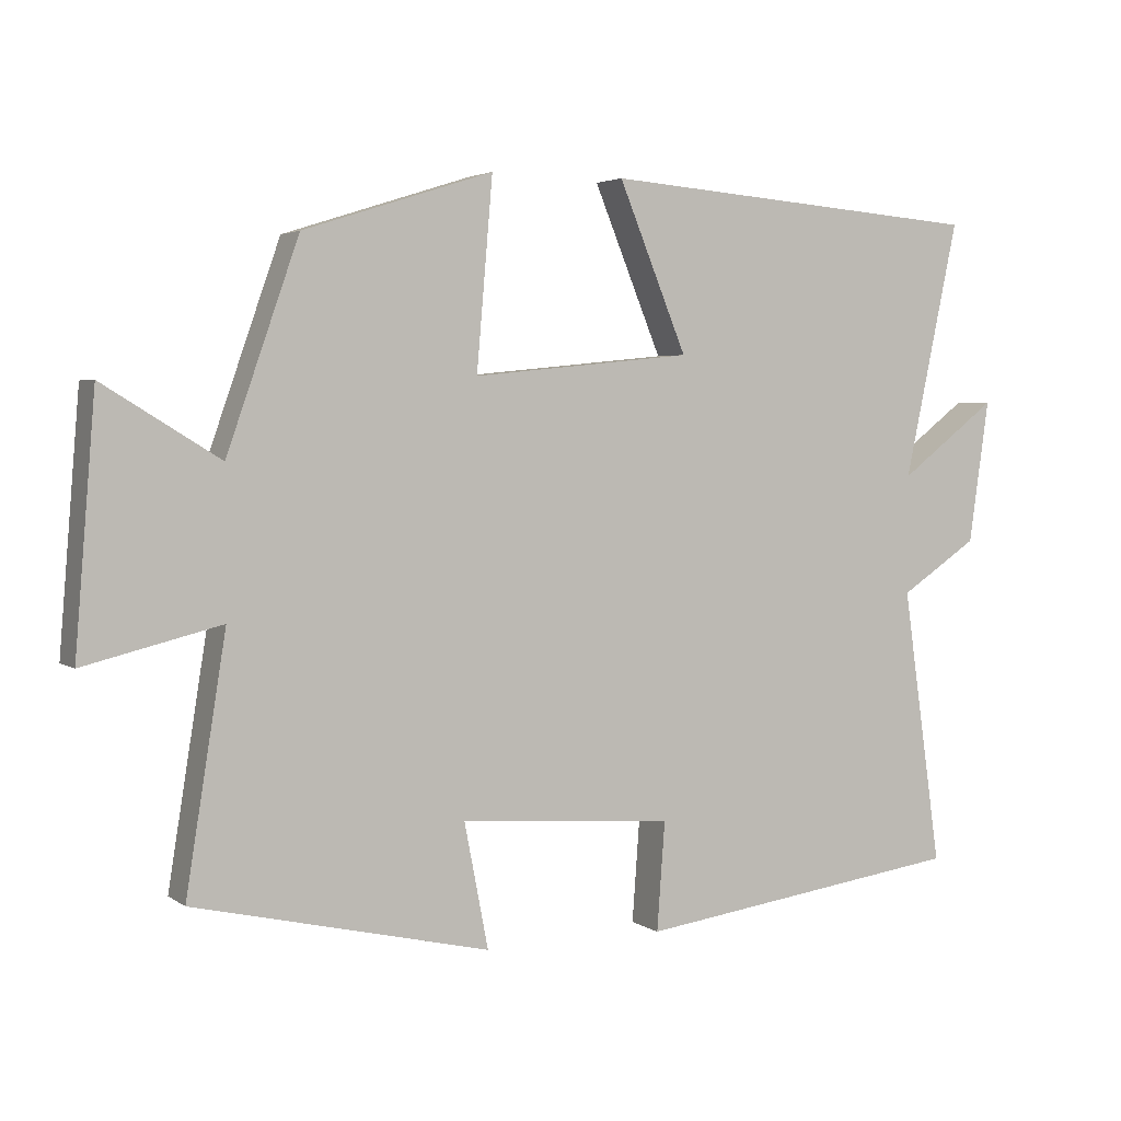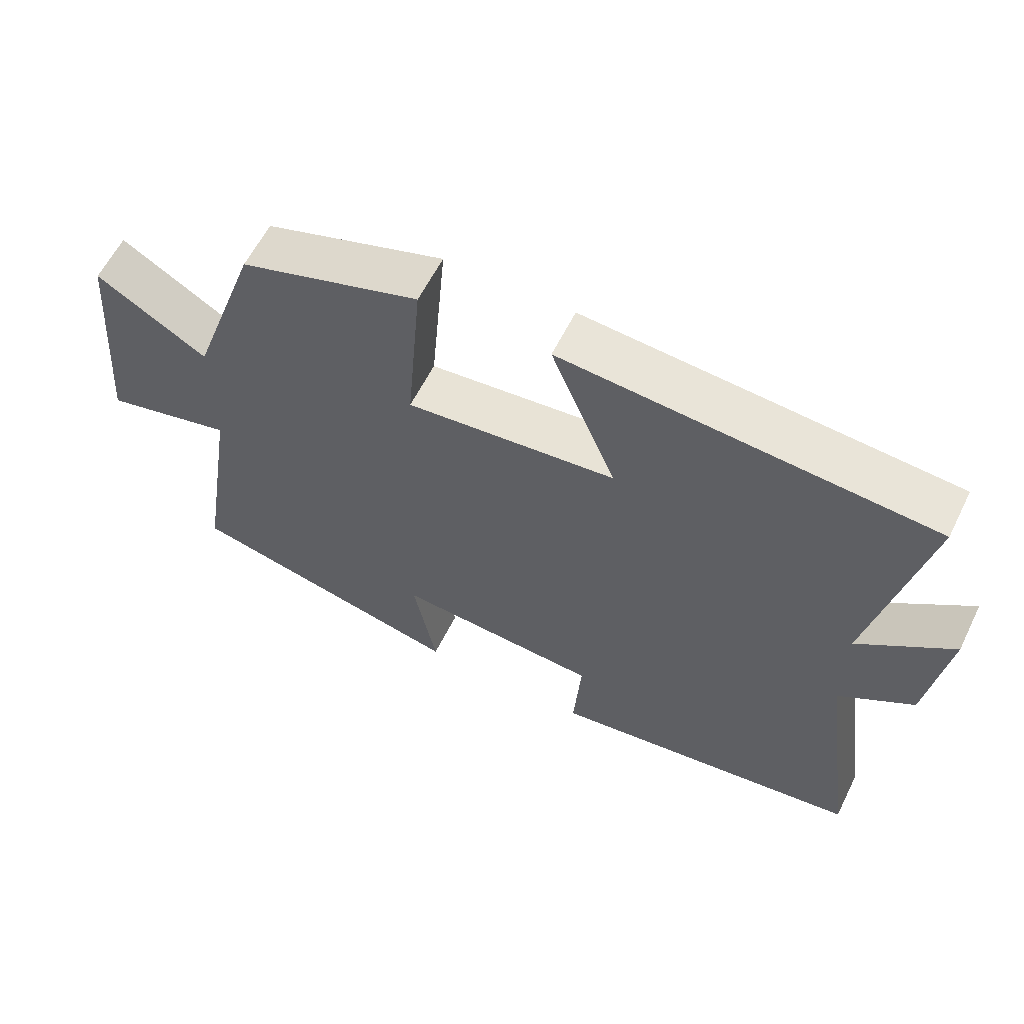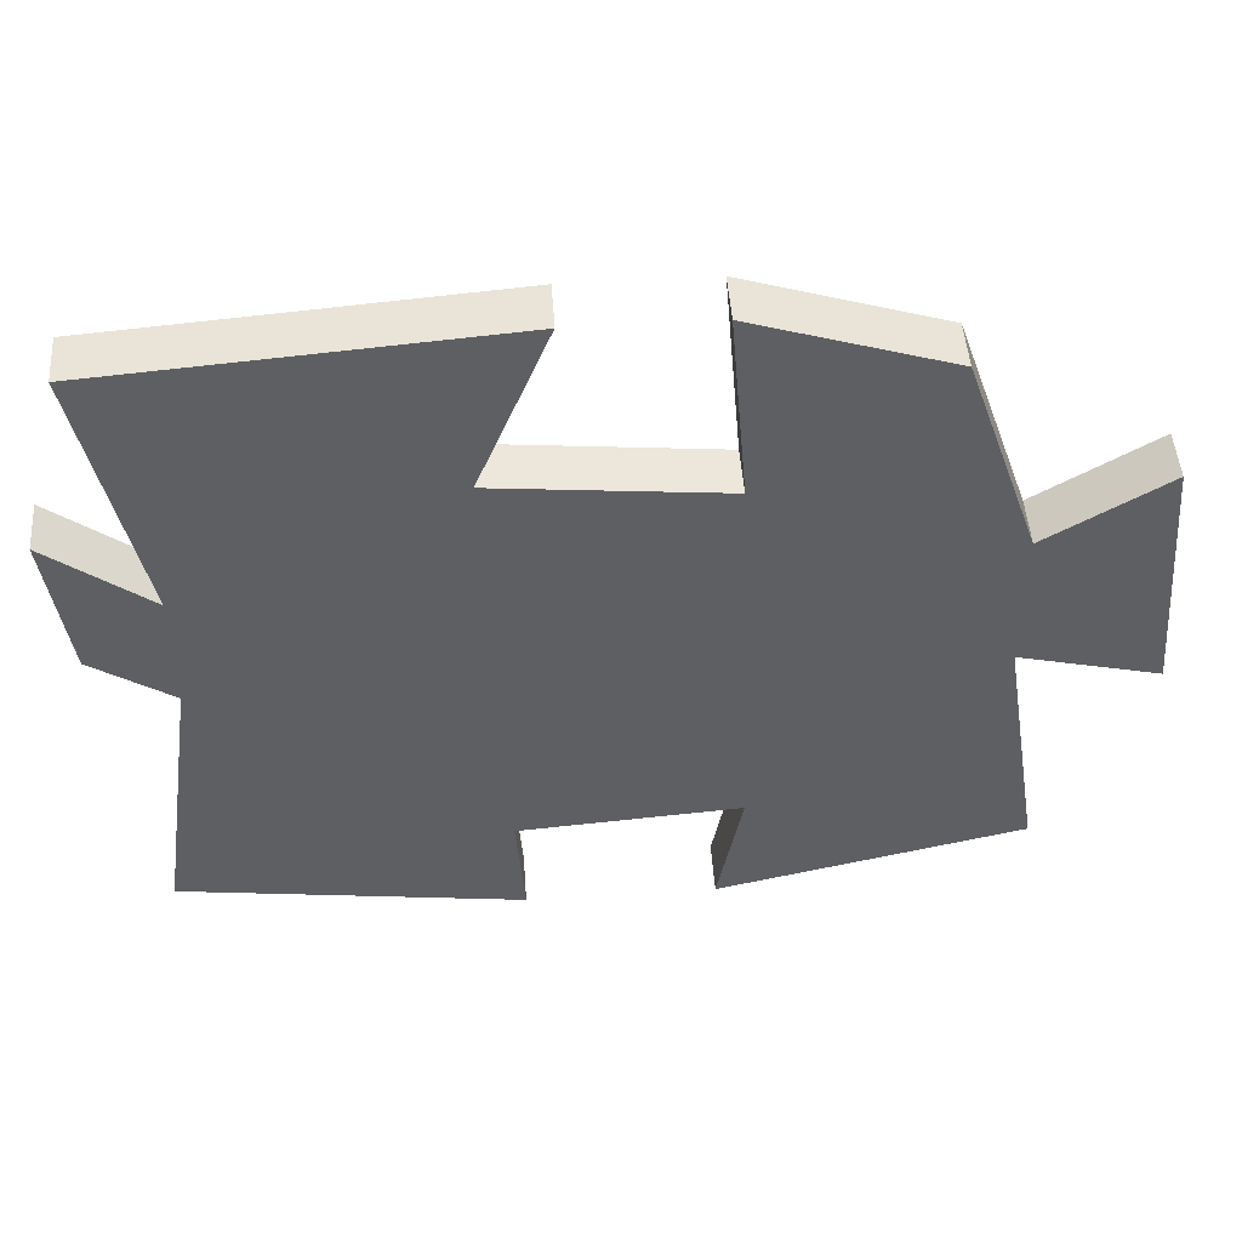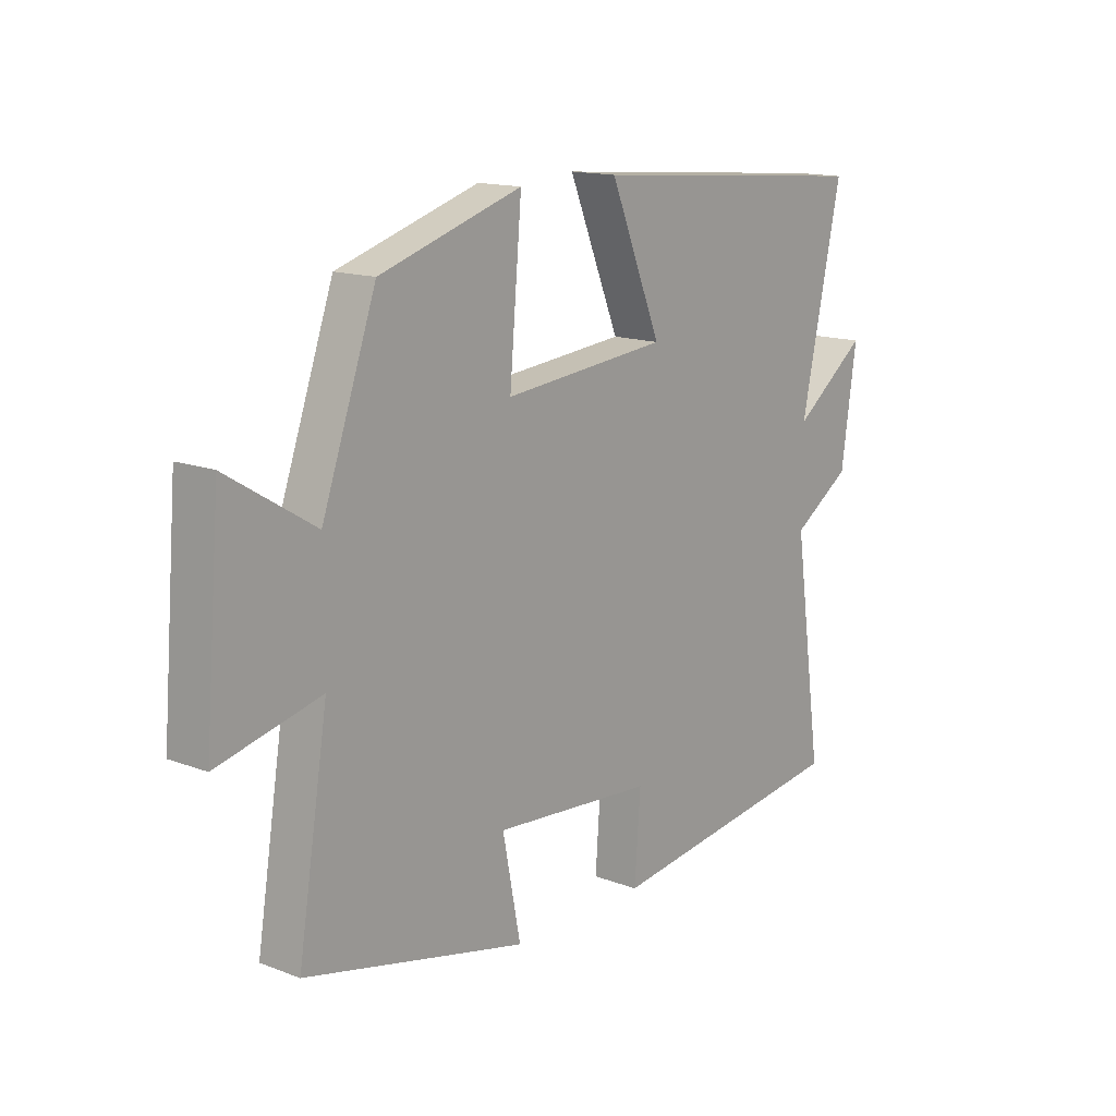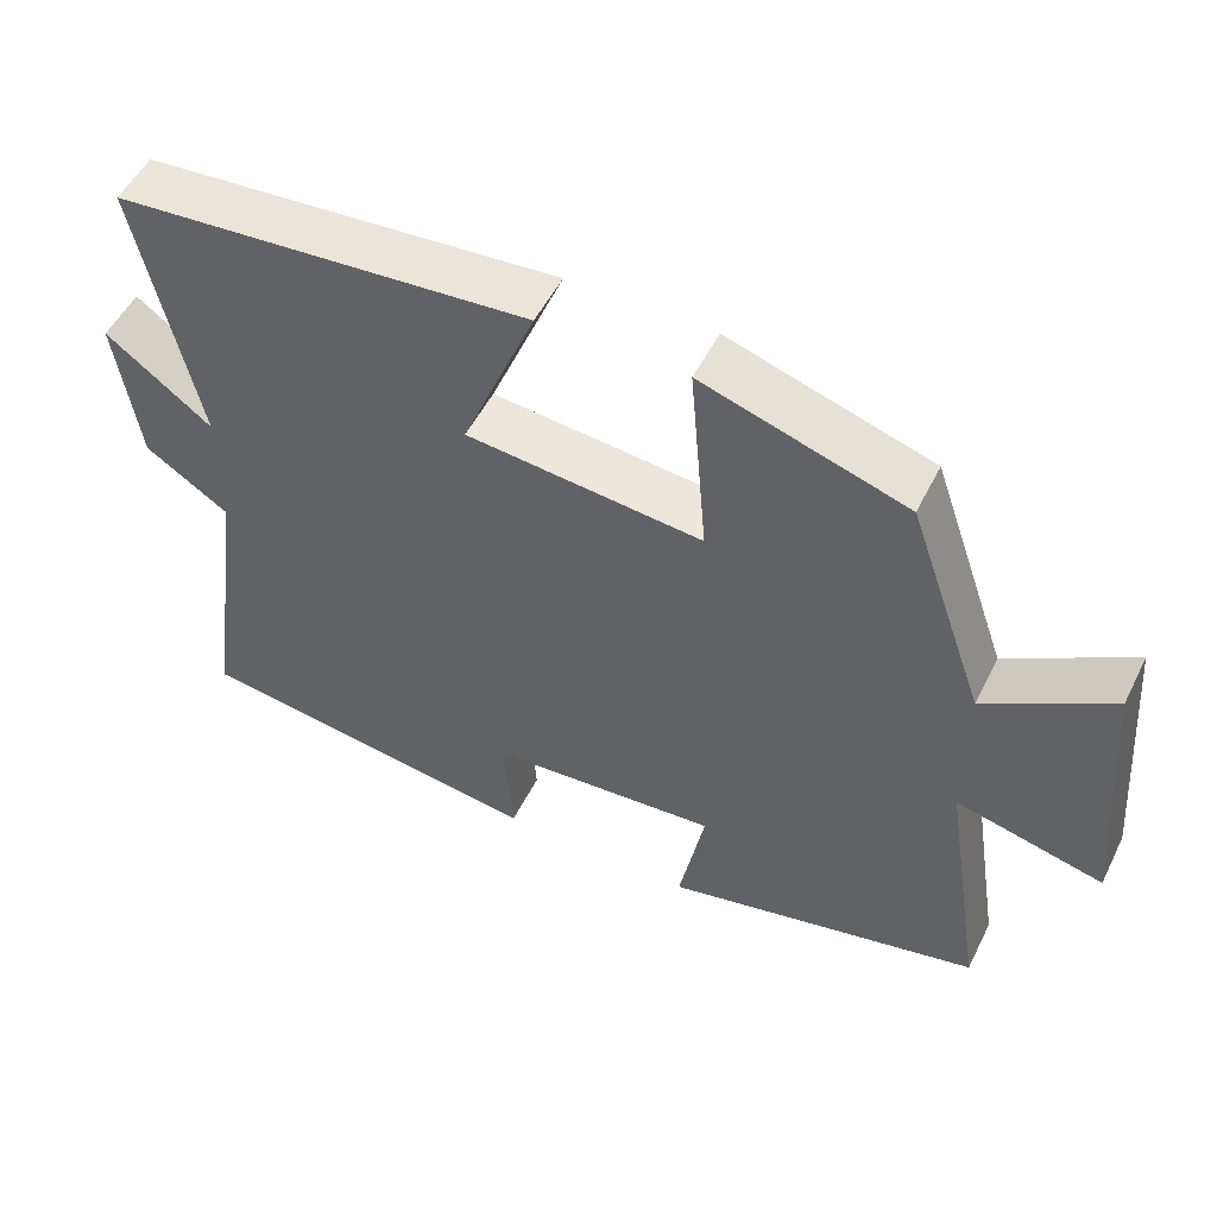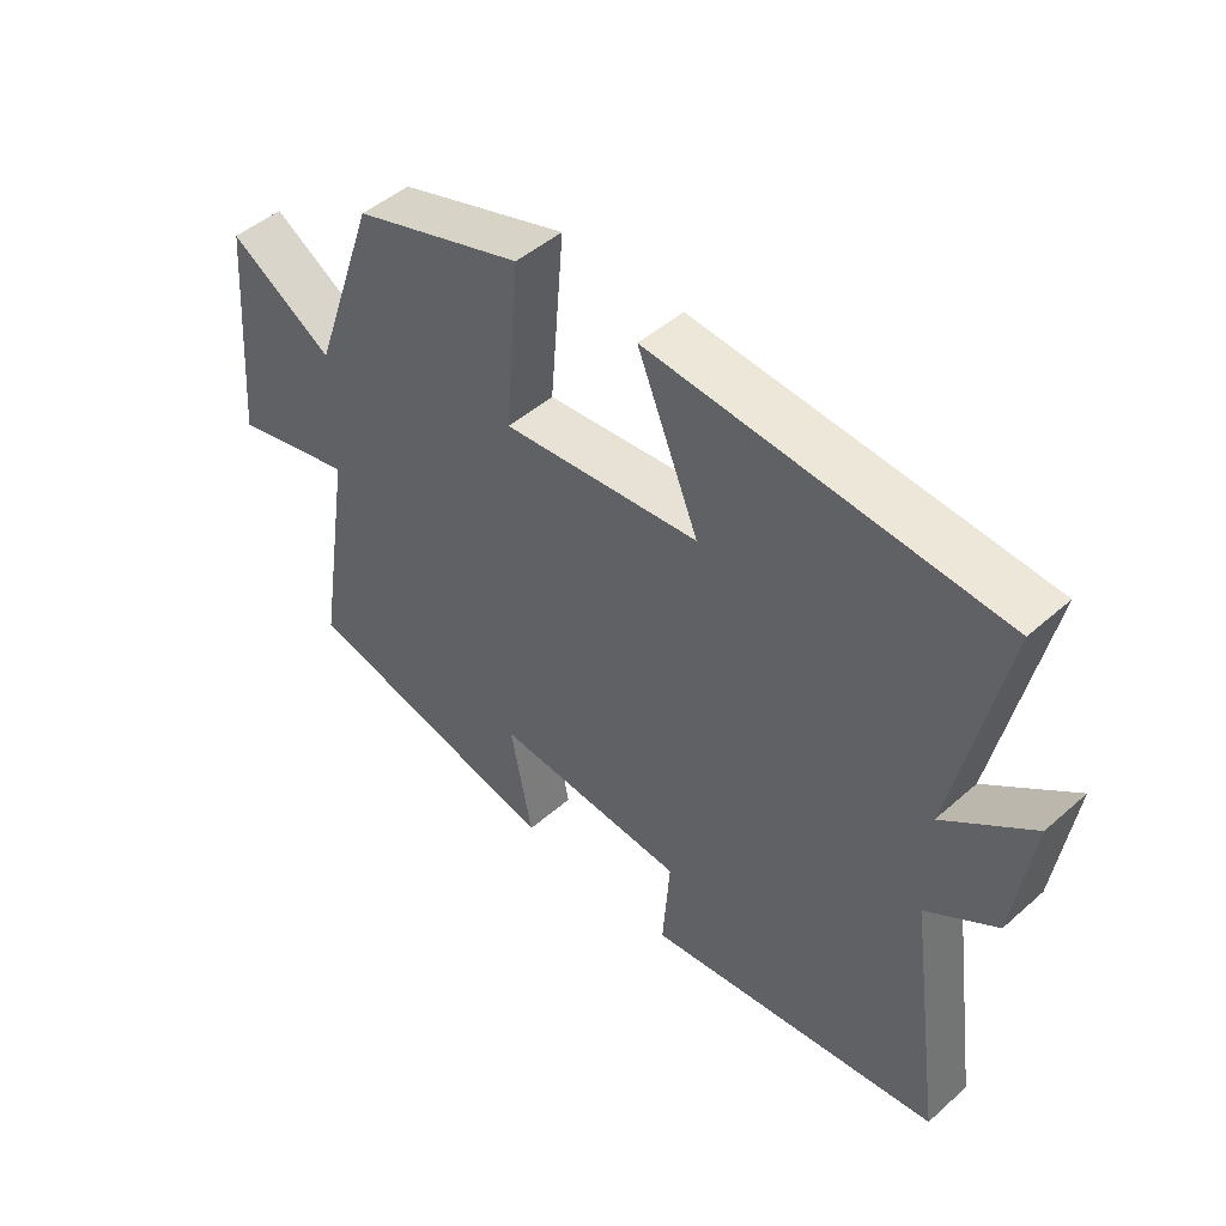
<metadata>
{"format":"obj","ext":"obj","renderer":"f3d","projection":"perspective","resolution":1024,"background":"white","views":[{"elev":3.4,"azim":153.4,"up":"+Z"},{"elev":60.1,"azim":-153.7,"up":"+Z"},{"elev":48.0,"azim":-4.0,"up":"+Z"},{"elev":14.6,"azim":129.3,"up":"+Z"},{"elev":52.2,"azim":26.1,"up":"+Z"},{"elev":47.4,"azim":-134.7,"up":"+Z"}]}
</metadata>
<code>
v 0.401 0.07 0.417
v 0.5 0.07 0.135
v 0.66 0.07 0.233
v 0.688 0.07 -0.109
v 0.5 0.07 -0.063
v 0.555 0.07 -0.406
v 0.149 0.07 -0.5
v 0.182 0.07 -0.329
v -0.112 0.07 -0.351
v -0.101 0.07 -0.5
v -0.554 0.07 -0.438
v -0.5 0.07 -0.058
v -0.607 0.07 0.013
v -0.635 0.07 0.209
v -0.5 0.07 0.106
v -0.575 0.07 0.458
v -0.045 0.07 0.5
v -0.139 0.07 0.271
v 0.163 0.07 0.241
v 0.141 0.07 0.5
v 0.401 0 0.417
v 0.5 0 0.135
v 0.66 0 0.233
v 0.688 0 -0.109
v 0.5 0 -0.063
v 0.555 0 -0.406
v 0.149 0 -0.5
v 0.182 0 -0.329
v -0.112 0 -0.351
v -0.101 0 -0.5
v -0.554 0 -0.438
v -0.5 0 -0.058
v -0.607 0 0.013
v -0.635 0 0.209
v -0.5 0 0.106
v -0.575 0 0.458
v -0.045 0 0.5
v -0.139 0 0.271
v 0.163 0 0.241
v 0.141 0 0.5
f 19 20 1 2
f 18 19 2
f 15 16 17 18
f 15 18 2
f 12 13 14 15
f 12 15 2
f 9 10 11 12
f 8 9 12 2
f 5 6 7 8
f 5 8 2 3
f 3 4 5
f 22 21 40 39
f 22 39 38
f 38 37 36 35
f 22 38 35
f 35 34 33 32
f 22 35 32
f 32 31 30 29
f 22 32 29 28
f 28 27 26 25
f 23 22 28 25
f 25 24 23
f 1 21 22 2
f 2 22 23 3
f 3 23 24 4
f 4 24 25 5
f 5 25 26 6
f 6 26 27 7
f 7 27 28 8
f 8 28 29 9
f 9 29 30 10
f 10 30 31 11
f 11 31 32 12
f 12 32 33 13
f 13 33 34 14
f 14 34 35 15
f 15 35 36 16
f 16 36 37 17
f 17 37 38 18
f 18 38 39 19
f 19 39 40 20
f 20 40 21 1

</code>
